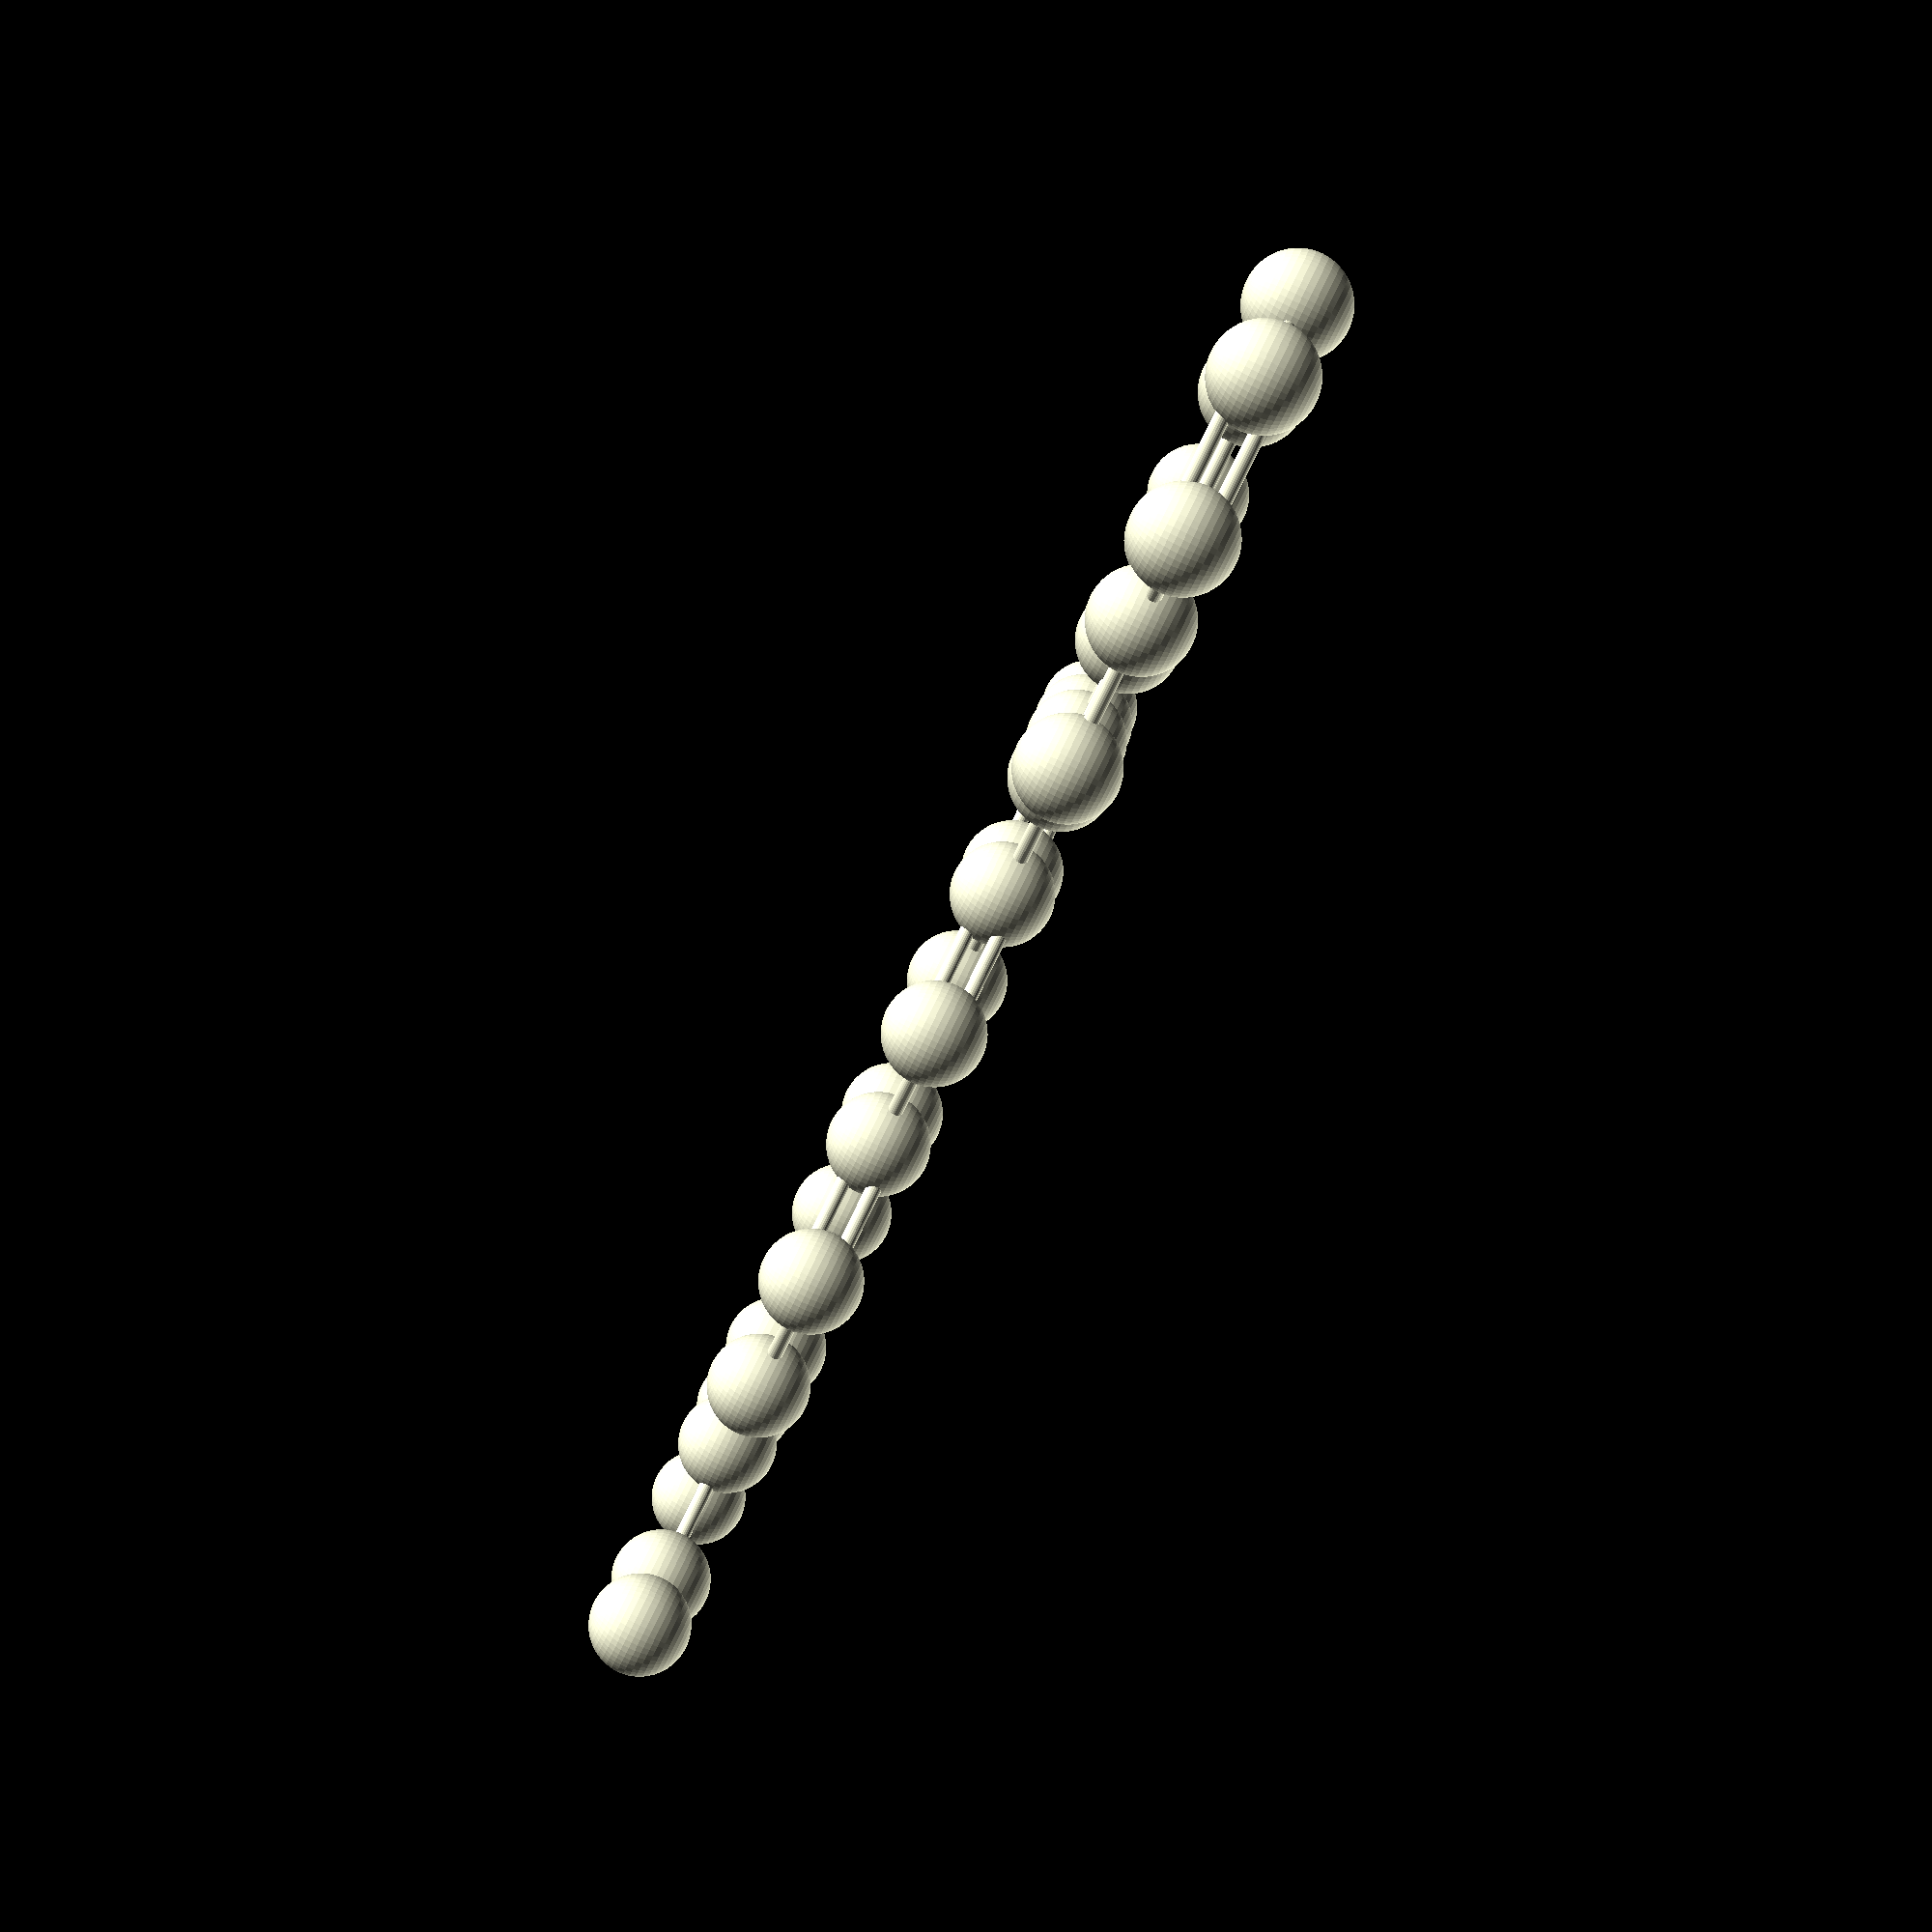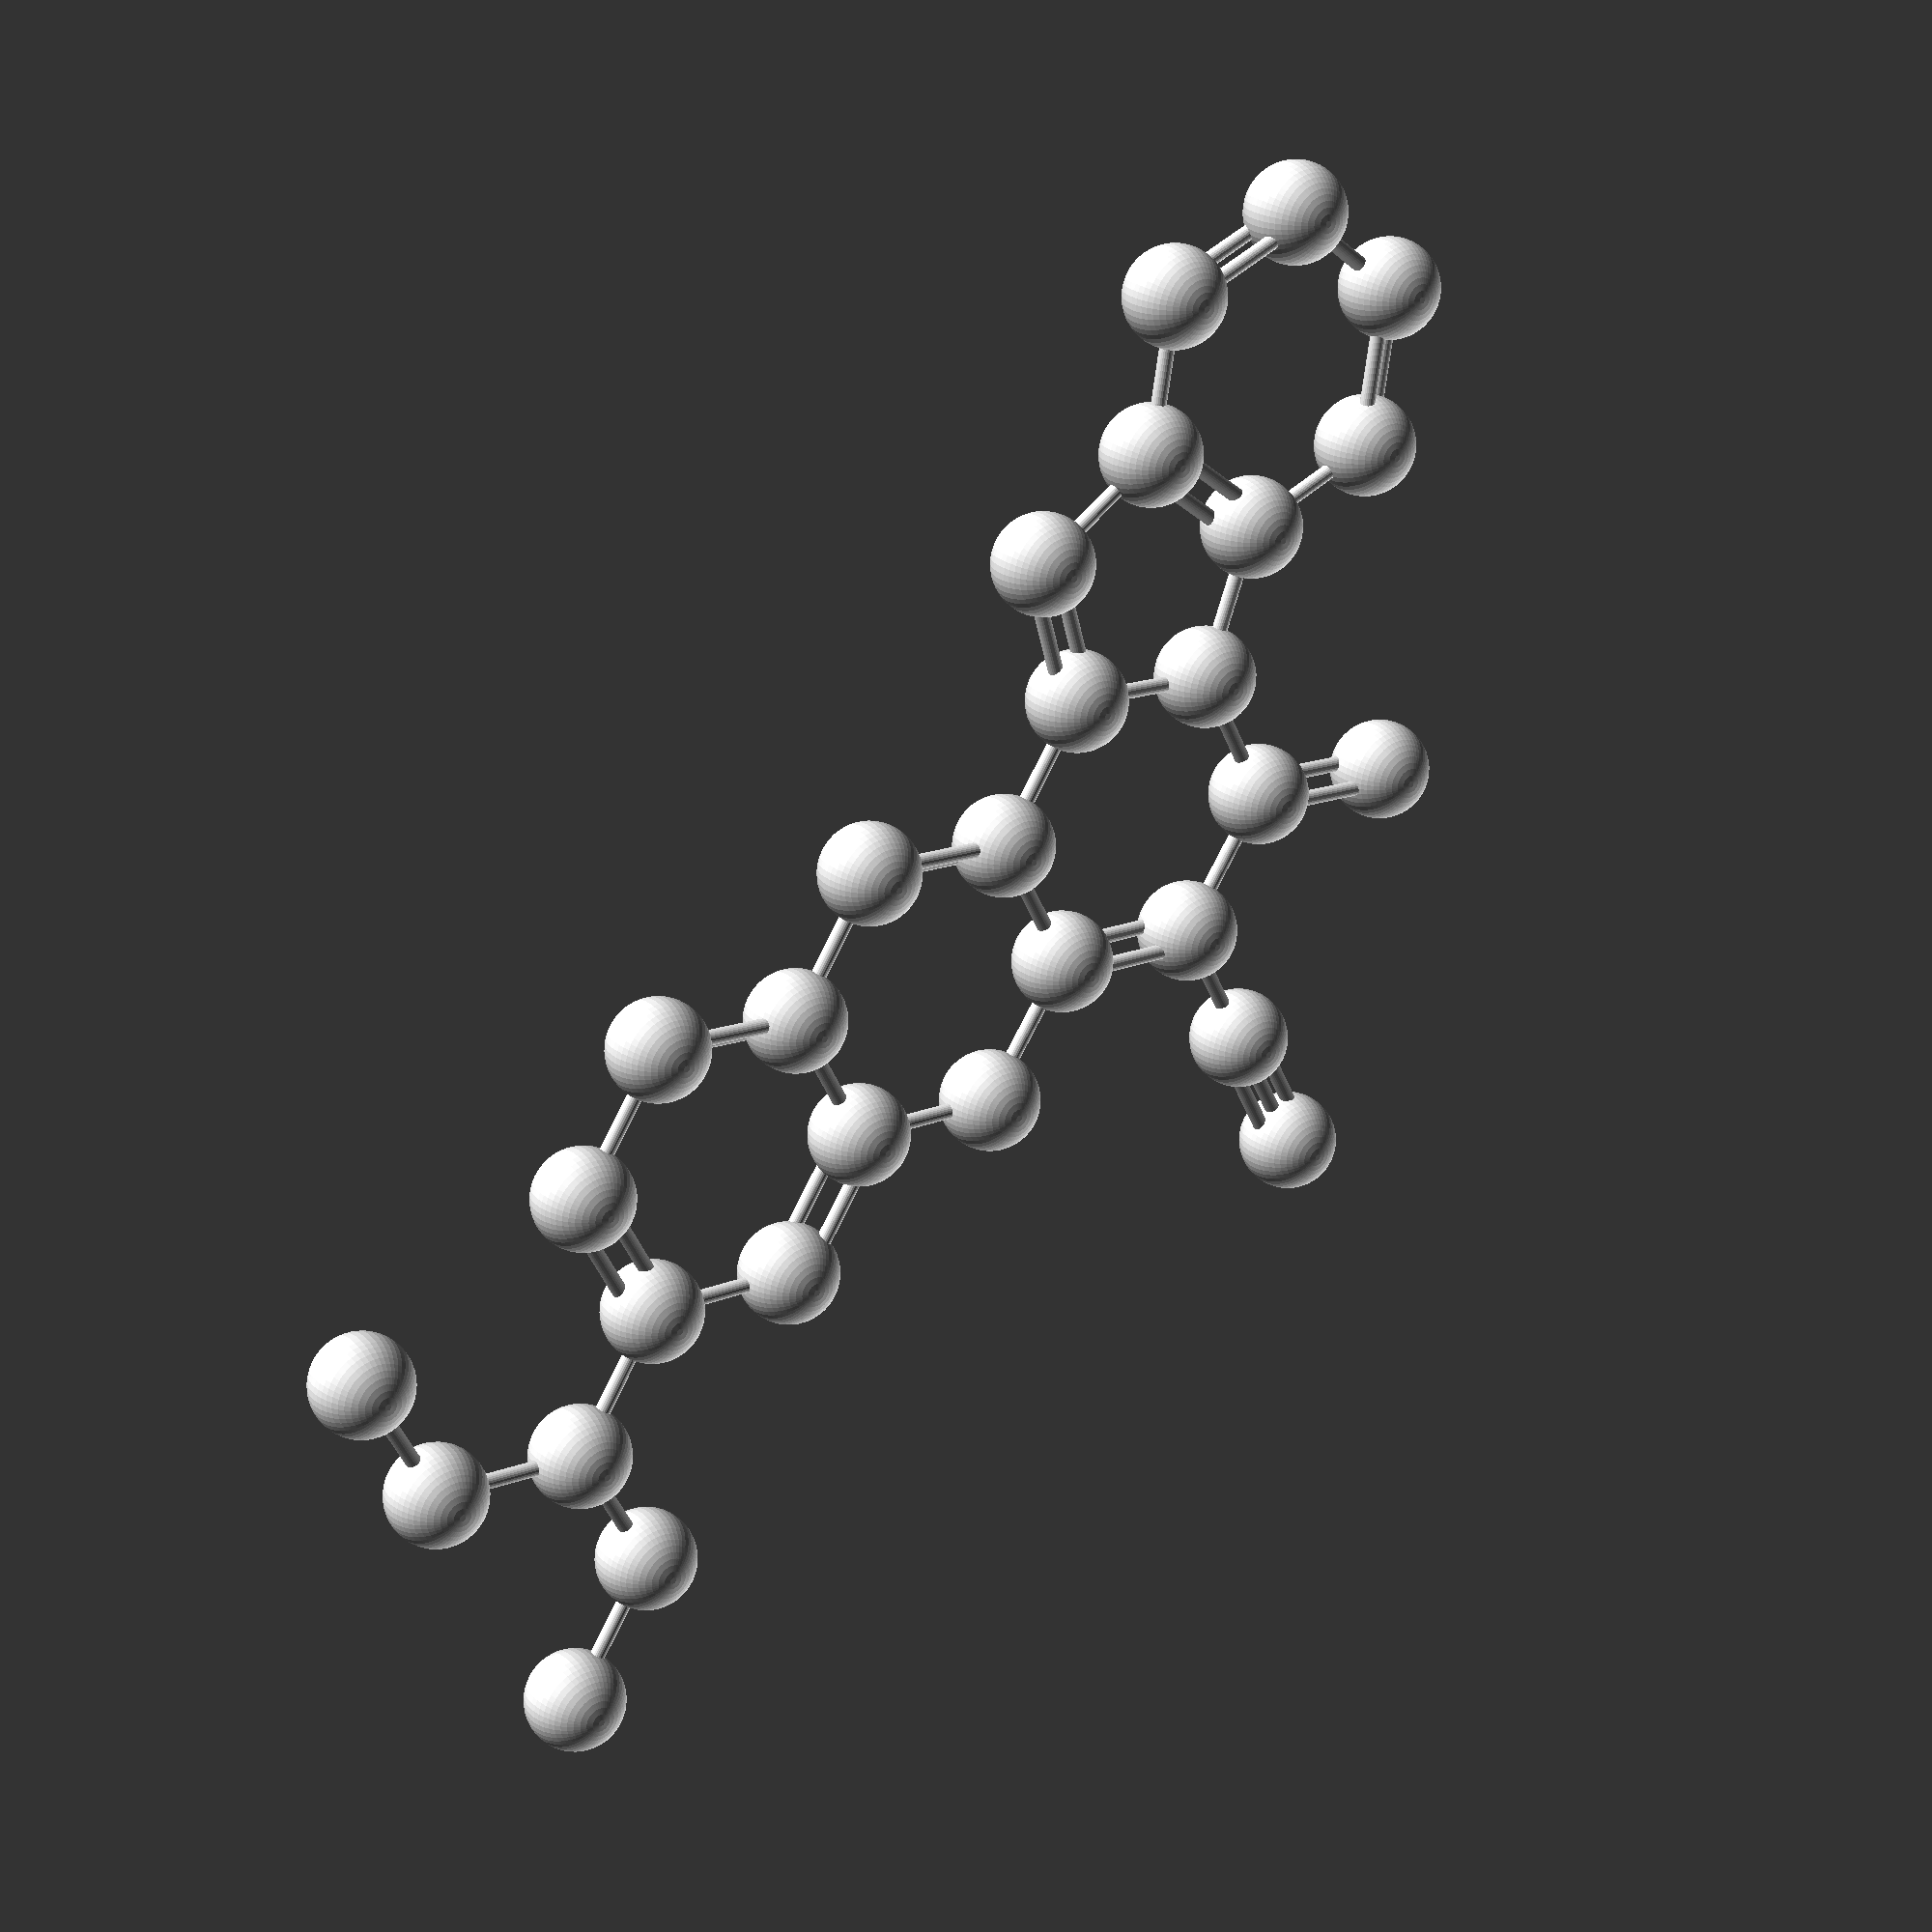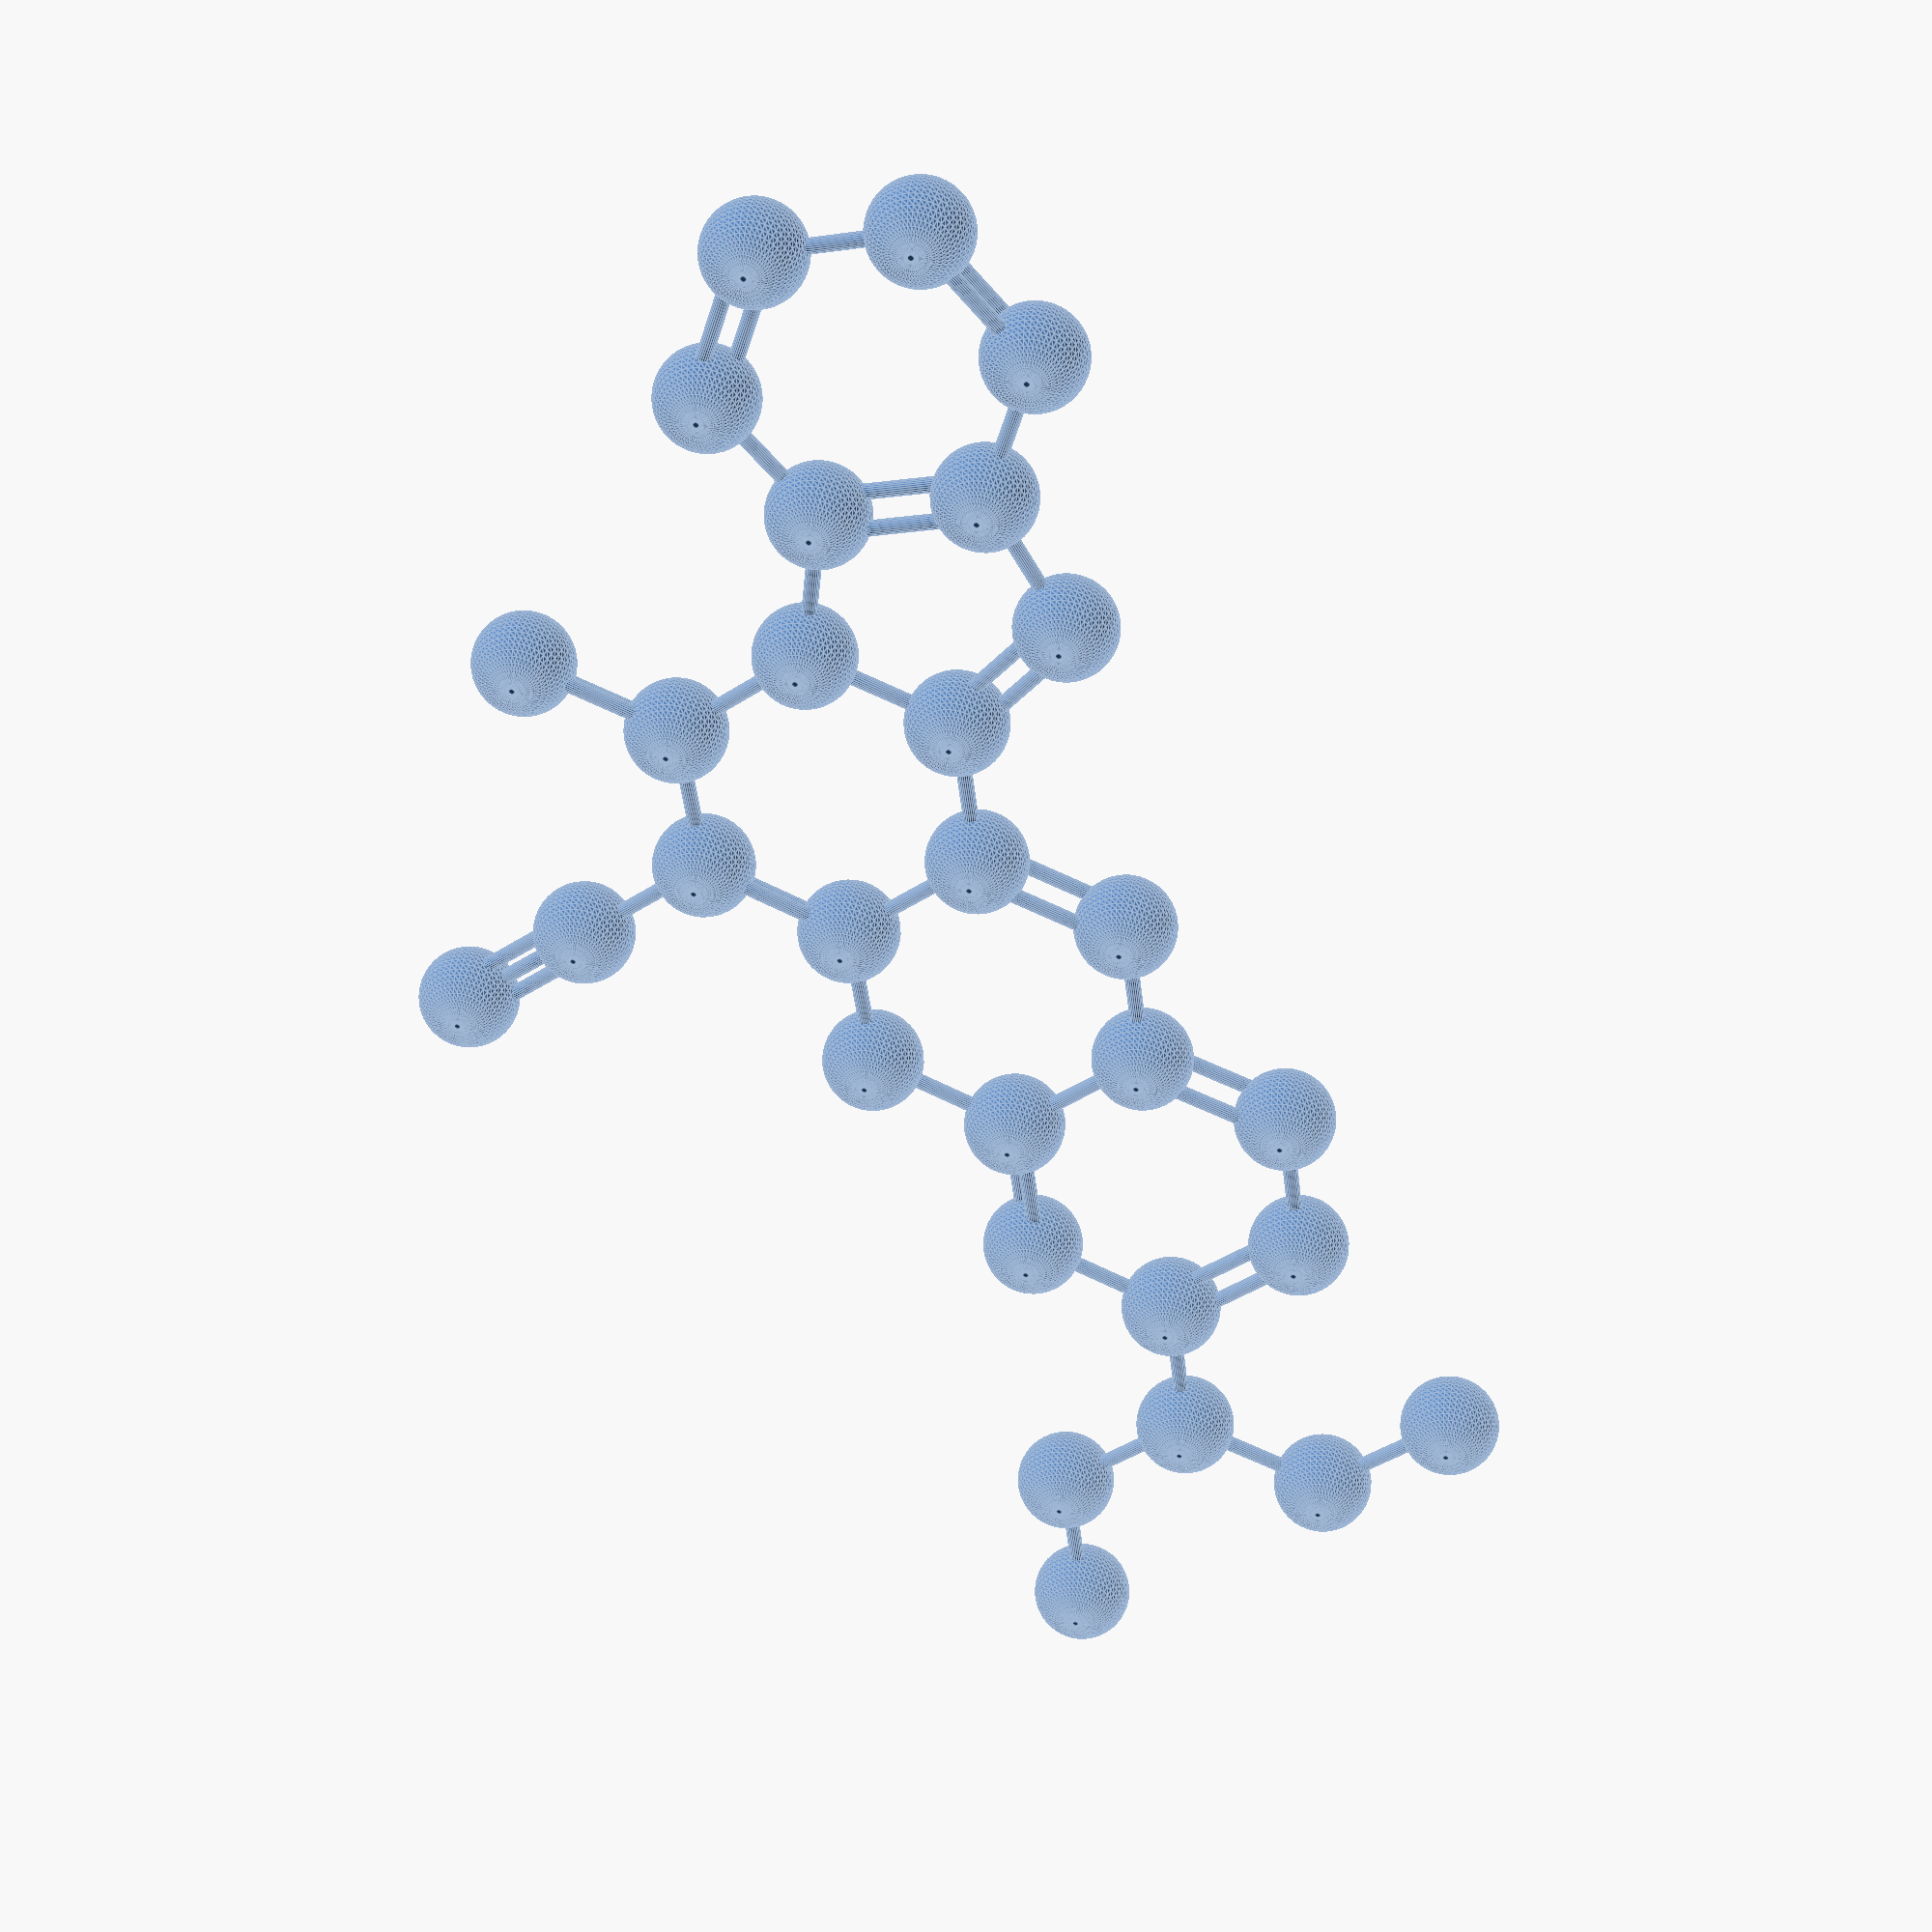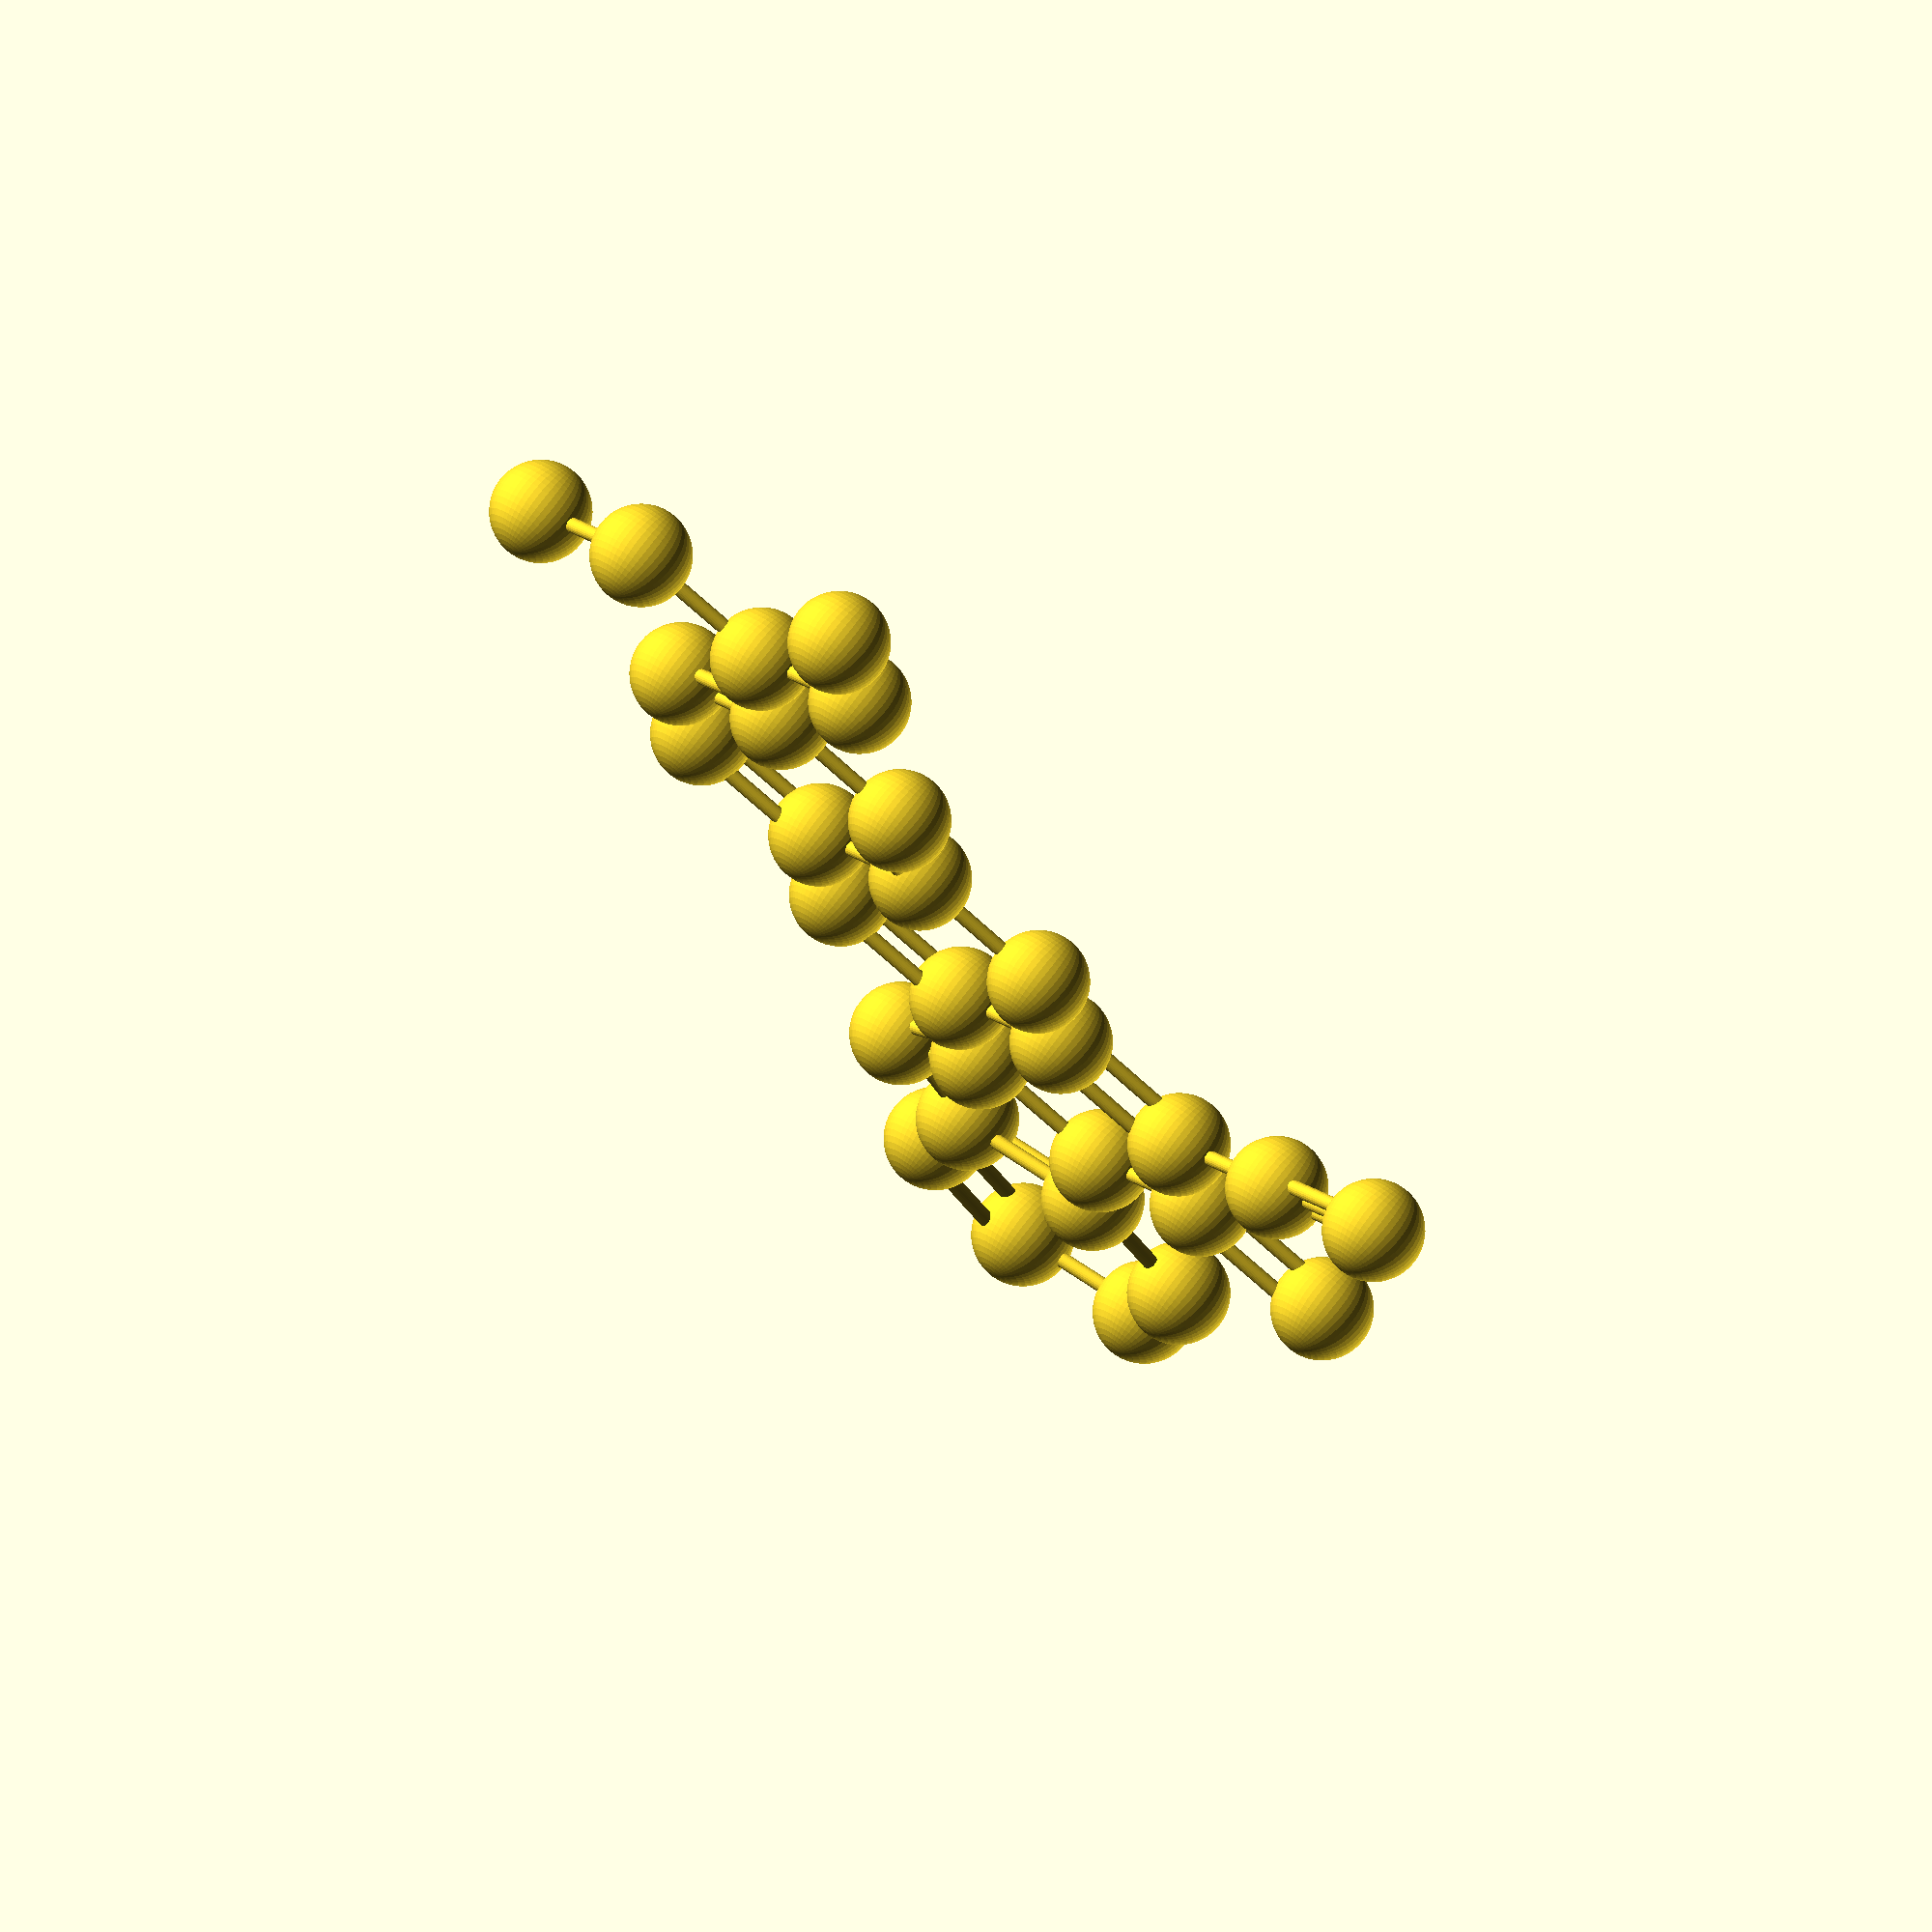
<openscad>
/* 52372-36-8.mol */
translate([-38.073,4.442,0.0]){sphere(r=2.67771231133, $fn=50);}
translate([-38.073,-20.547,0.0]){sphere(r=2.67771231133, $fn=50);}
translate([34.659,23.6,0.0]){sphere(r=2.67771231133, $fn=50);}
translate([12.087,-24.234,0.0]){sphere(r=2.67771231133, $fn=50);}
translate([26.47,-8.158,0.0]){sphere(r=2.67771231133, $fn=50);}

translate([12.087,8.612,0.0]){
	sphere(r=2.67771231133, $fn=50);
	rotate(a=90.0, v=[4.17,-7.192,0.0]){
		cylinder(r=0.401656846699, h=8.31346883076, $fn=25.0);
	}
	rotate(a=90.0, v=[4.17,7.162,-0]){
		cylinder(r=0.401656846699, h=8.2875294268, $fn=25.0);
	}
rotate(a=90.0, v=[-8.008,1.571,0.0]){
			translate([-0.892570770443,0,0]){
		cylinder(r=0.401656846699, h=8.16064366334, $fn=25.0);
		}
		translate([0.892570770443,0,0]){
		cylinder(r=0.401656846699, h=8.16064366334, $fn=25.0);
		}
	}
}

translate([4.895,4.442,0.0]){
	sphere(r=2.67771231133, $fn=50);
	rotate(a=90.0, v=[8.4,0.0,-0]){
		cylinder(r=0.401656846699, h=8.4, $fn=25.0);
	}
rotate(a=90.0, v=[-4.17,-7.192,0.0]){
			translate([-0.892570770443,0,0]){
		cylinder(r=0.401656846699, h=8.31346883076, $fn=25.0);
		}
		translate([0.892570770443,0,0]){
		cylinder(r=0.401656846699, h=8.31346883076, $fn=25.0);
		}
	}
}

translate([19.249,4.442,0.0]){
	sphere(r=2.67771231133, $fn=50);
	rotate(a=90.0, v=[-5.59,5.982,0.0]){
		cylinder(r=0.401656846699, h=8.18733314334, $fn=25.0);
	}
	rotate(a=90.0, v=[8.4,0.0,-0]){
		cylinder(r=0.401656846699, h=8.4, $fn=25.0);
	}
}

translate([13.658,16.62,0.0]){
	sphere(r=2.67771231133, $fn=50);
	rotate(a=90.0, v=[-0.997,8.008,0.0]){
		cylinder(r=0.401656846699, h=8.0698248432, $fn=25.0);
	}
}

translate([4.895,-3.958,0.0]){
	sphere(r=2.67771231133, $fn=50);
rotate(a=90.0, v=[3.989,7.192,-0]){
			translate([-0.892570770443,0,0]){
		cylinder(r=0.401656846699, h=8.22417077887, $fn=25.0);
		}
		translate([0.892570770443,0,0]){
		cylinder(r=0.401656846699, h=8.22417077887, $fn=25.0);
		}
	}
	rotate(a=90.0, v=[3.989,-7.192,0.0]){
		cylinder(r=0.401656846699, h=8.22417077887, $fn=25.0);
	}
}

translate([-2.297,8.612,0.0]){
	sphere(r=2.67771231133, $fn=50);
	rotate(a=90.0, v=[4.17,-7.221,0.0]){
		cylinder(r=0.401656846699, h=8.33856948163, $fn=25.0);
	}
}

translate([25.231,10.032,0.0]){
	sphere(r=2.67771231133, $fn=50);
	rotate(a=90.0, v=[0.635,8.008,-0]){
		cylinder(r=0.401656846699, h=8.03313693398, $fn=25.0);
	}
rotate(a=90.0, v=[-7.585,-3.565,0.0]){
			translate([-0.892570770443,0,0]){
		cylinder(r=0.401656846699, h=8.38101724136, $fn=25.0);
		}
		translate([0.892570770443,0,0]){
		cylinder(r=0.401656846699, h=8.38101724136, $fn=25.0);
		}
	}
}

translate([19.249,-3.958,0.0]){
	sphere(r=2.67771231133, $fn=50);
rotate(a=90.0, v=[4.2,7.221,-0]){
			translate([-0.892570770443,0,0]){
		cylinder(r=0.401656846699, h=8.35361245211, $fn=25.0);
		}
		translate([0.892570770443,0,0]){
		cylinder(r=0.401656846699, h=8.35361245211, $fn=25.0);
		}
	}
	rotate(a=90.0, v=[3.989,-7.162,0.0]){
		cylinder(r=0.401656846699, h=8.19794882882, $fn=25.0);
	}
}

translate([21.666,17.617,0.0]){
	sphere(r=2.67771231133, $fn=50);
	rotate(a=90.0, v=[-6.617,4.804,0.0]){
		cylinder(r=0.401656846699, h=8.17698630303, $fn=25.0);
	}
}

translate([12.087,-7.947,0.0]){
	sphere(r=2.67771231133, $fn=50);
	rotate(a=90.0, v=[8.189,0.0,-0]){
		cylinder(r=0.401656846699, h=8.189, $fn=25.0);
	}
}

translate([-2.297,-7.947,0.0]){
	sphere(r=2.67771231133, $fn=50);
	rotate(a=90.0, v=[-3.989,-7.221,0.0]){
		cylinder(r=0.401656846699, h=8.24954313887, $fn=25.0);
	}
}

translate([-9.518,4.442,0.0]){
	sphere(r=2.67771231133, $fn=50);
rotate(a=90.0, v=[-4.17,-6.981,0.0]){
			translate([-0.892570770443,0,0]){
		cylinder(r=0.401656846699, h=8.1316210561, $fn=25.0);
		}
		translate([0.892570770443,0,0]){
		cylinder(r=0.401656846699, h=8.1316210561, $fn=25.0);
		}
	}
	rotate(a=90.0, v=[8.4,0.0,-0]){
		cylinder(r=0.401656846699, h=8.4, $fn=25.0);
	}
}

translate([33.239,9.397,0.0]){
	sphere(r=2.67771231133, $fn=50);
rotate(a=90.0, v=[-6.829,4.834,0.0]){
			translate([-0.892570770443,0,0]){
		cylinder(r=0.401656846699, h=8.36676741639, $fn=25.0);
		}
		translate([0.892570770443,0,0]){
		cylinder(r=0.401656846699, h=8.36676741639, $fn=25.0);
		}
	}
}

translate([26.47,24.234,0.0]){
	sphere(r=2.67771231133, $fn=50);
rotate(a=90.0, v=[0.634,8.189,-0]){
			translate([-0.892570770443,0,0]){
		cylinder(r=0.401656846699, h=8.21350576794, $fn=25.0);
		}
		translate([0.892570770443,0,0]){
		cylinder(r=0.401656846699, h=8.21350576794, $fn=25.0);
		}
	}
}

translate([12.087,-16.136,0.0]){
	sphere(r=2.67771231133, $fn=50);
rotate(a=90.0, v=[8.098,0.0,-0]){
			translate([-1.07108492453,0,-0.927586754255]){
		cylinder(r=0.401656846699, h=8.098, $fn=25.0);
		}
		translate([0,0,1.15948344282]){
		cylinder(r=0.401656846699, h=8.098, $fn=25.0);
		}
	translate([1.07108492453,0,-0.927586754255]){
		cylinder(r=0.401656846699, h=8.098, $fn=25.0);
		}
	}
}

translate([-9.518,-3.958,0.0]){
	sphere(r=2.67771231133, $fn=50);
rotate(a=90.0, v=[3.989,-6.981,0.0]){
			translate([-0.892570770443,0,0]){
		cylinder(r=0.401656846699, h=8.04030360123, $fn=25.0);
		}
		translate([0.892570770443,0,0]){
		cylinder(r=0.401656846699, h=8.04030360123, $fn=25.0);
		}
	}
}

translate([-16.499,8.612,0.0]){
	sphere(r=2.67771231133, $fn=50);
	rotate(a=90.0, v=[4.17,-7.222,0.0]){
		cylinder(r=0.401656846699, h=8.3394354725, $fn=25.0);
	}
}

translate([38.073,16.226,0.0]){
	sphere(r=2.67771231133, $fn=50);
	rotate(a=90.0, v=[-7.374,-3.414,0.0]){
		cylinder(r=0.401656846699, h=8.12596283526, $fn=25.0);
	}
}

translate([-16.499,-7.947,0.0]){
	sphere(r=2.67771231133, $fn=50);
	rotate(a=90.0, v=[-3.989,-7.222,0.0]){
		cylinder(r=0.401656846699, h=8.25041847424, $fn=25.0);
	}
}

translate([-23.721,4.442,0.0]){
	sphere(r=2.67771231133, $fn=50);
rotate(a=90.0, v=[8.4,0.0,-0]){
			translate([-0.892570770443,0,0]){
		cylinder(r=0.401656846699, h=8.4, $fn=25.0);
		}
		translate([0.892570770443,0,0]){
		cylinder(r=0.401656846699, h=8.4, $fn=25.0);
		}
	}
}

translate([-23.721,-3.958,0.0]){
	sphere(r=2.67771231133, $fn=50);
	rotate(a=90.0, v=[4.2,-7.161,0.0]){
		cylinder(r=0.401656846699, h=8.30180227421, $fn=25.0);
	}
}

translate([-30.882,-8.158,0.0]){
	sphere(r=2.67771231133, $fn=50);
	rotate(a=90.0, v=[-4.2,-7.191,0.0]){
		cylinder(r=0.401656846699, h=8.32769361828, $fn=25.0);
	}
	rotate(a=90.0, v=[8.22,0.0,-0]){
		cylinder(r=0.401656846699, h=8.22, $fn=25.0);
	}
}

translate([-38.073,-3.958,0.0]){
	sphere(r=2.67771231133, $fn=50);
	rotate(a=90.0, v=[-8.4,0.0,0.0]){
		cylinder(r=0.401656846699, h=8.4, $fn=25.0);
	}
}

translate([-30.882,-16.378,0.0]){
	sphere(r=2.67771231133, $fn=50);
	rotate(a=90.0, v=[4.169,-7.191,0.0]){
		cylinder(r=0.401656846699, h=8.31210214085, $fn=25.0);
	}
}


</openscad>
<views>
elev=88.8 azim=171.2 roll=243.7 proj=p view=solid
elev=155.5 azim=153.3 roll=214.9 proj=p view=solid
elev=324.4 azim=307.2 roll=189.1 proj=p view=edges
elev=286.3 azim=129.3 roll=217.2 proj=o view=solid
</views>
